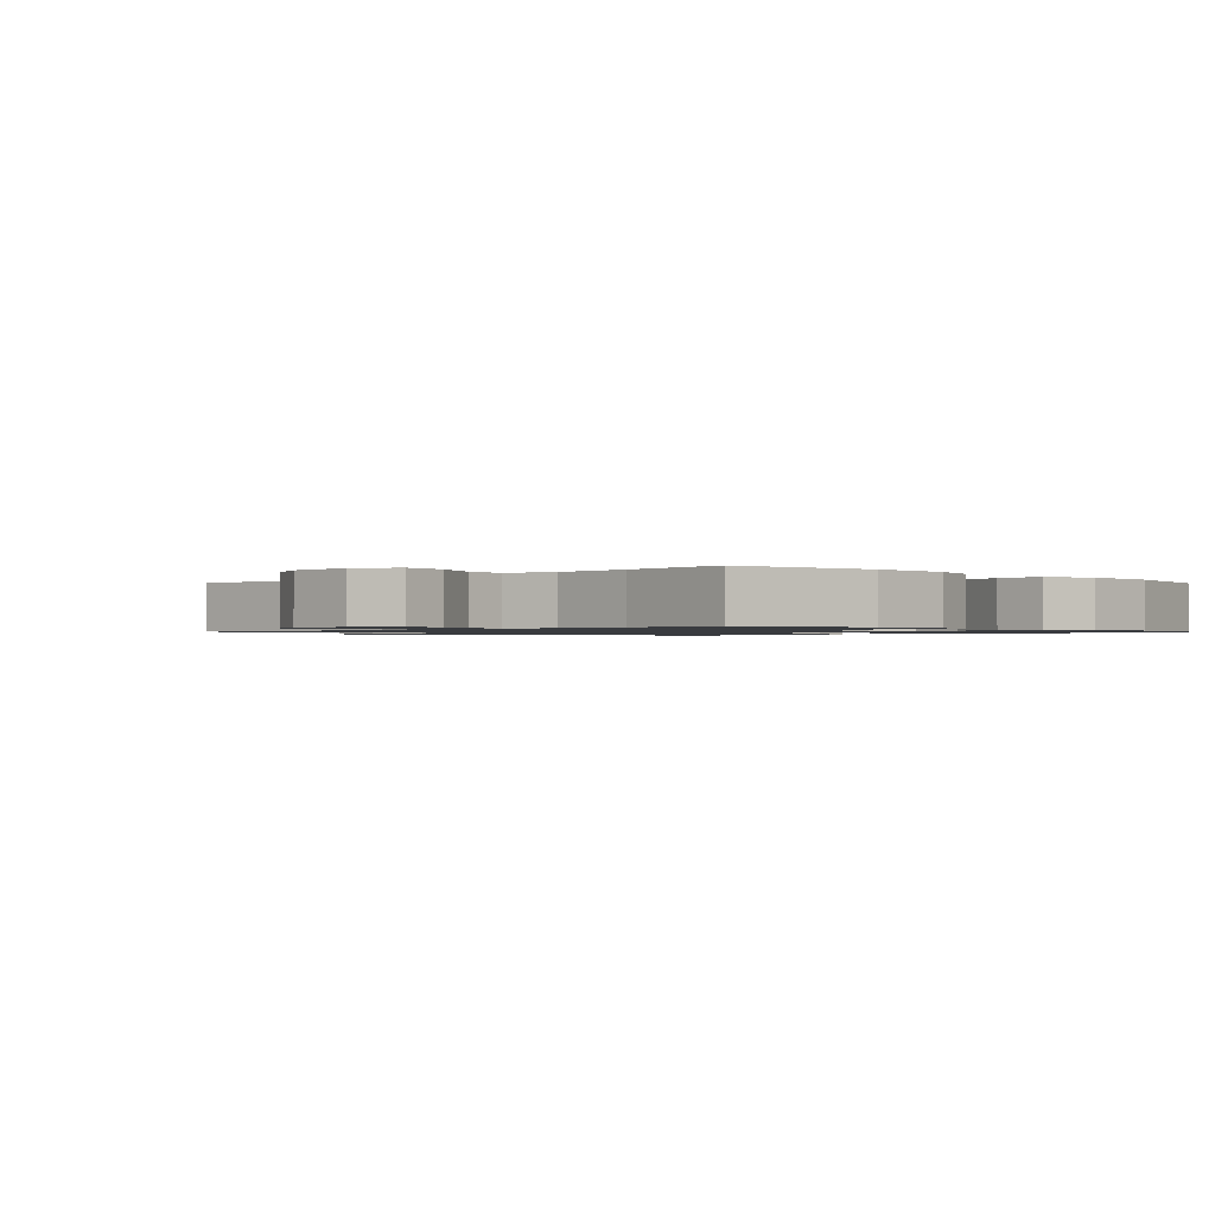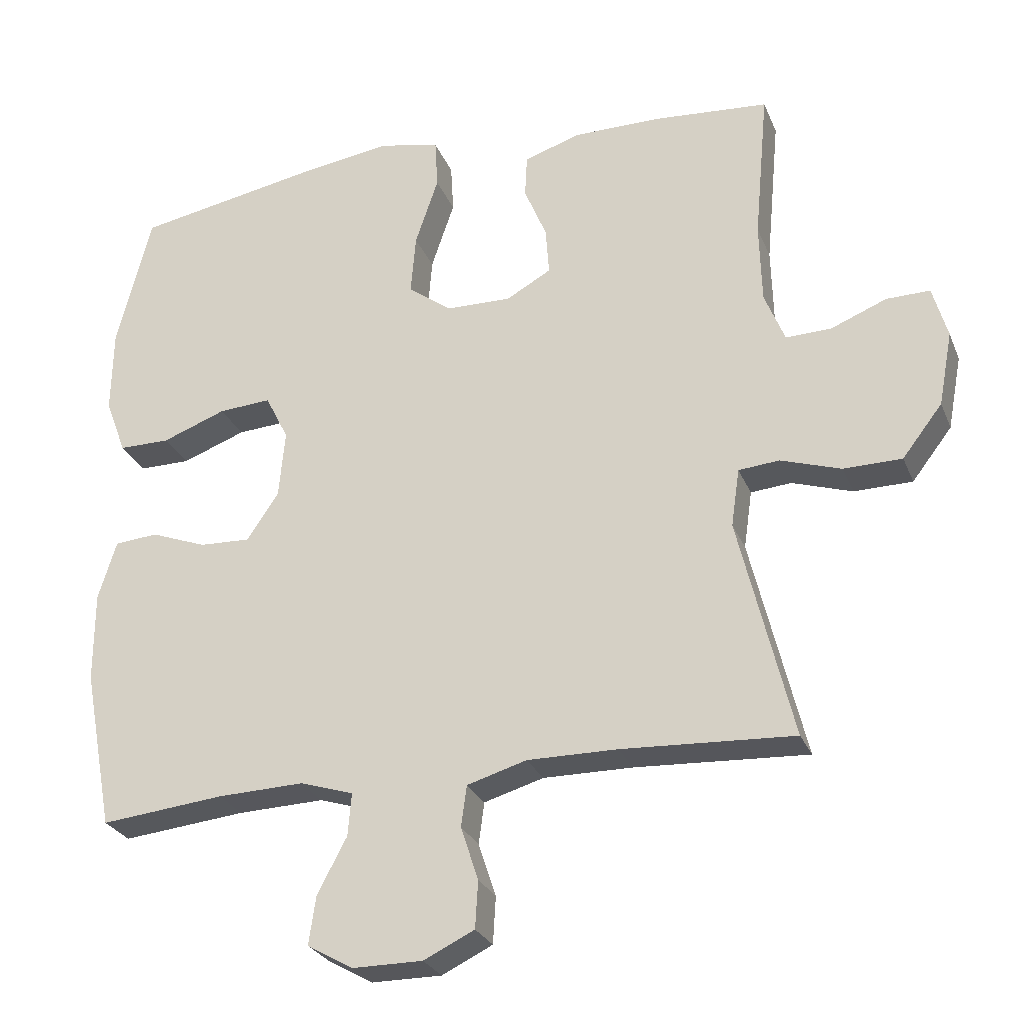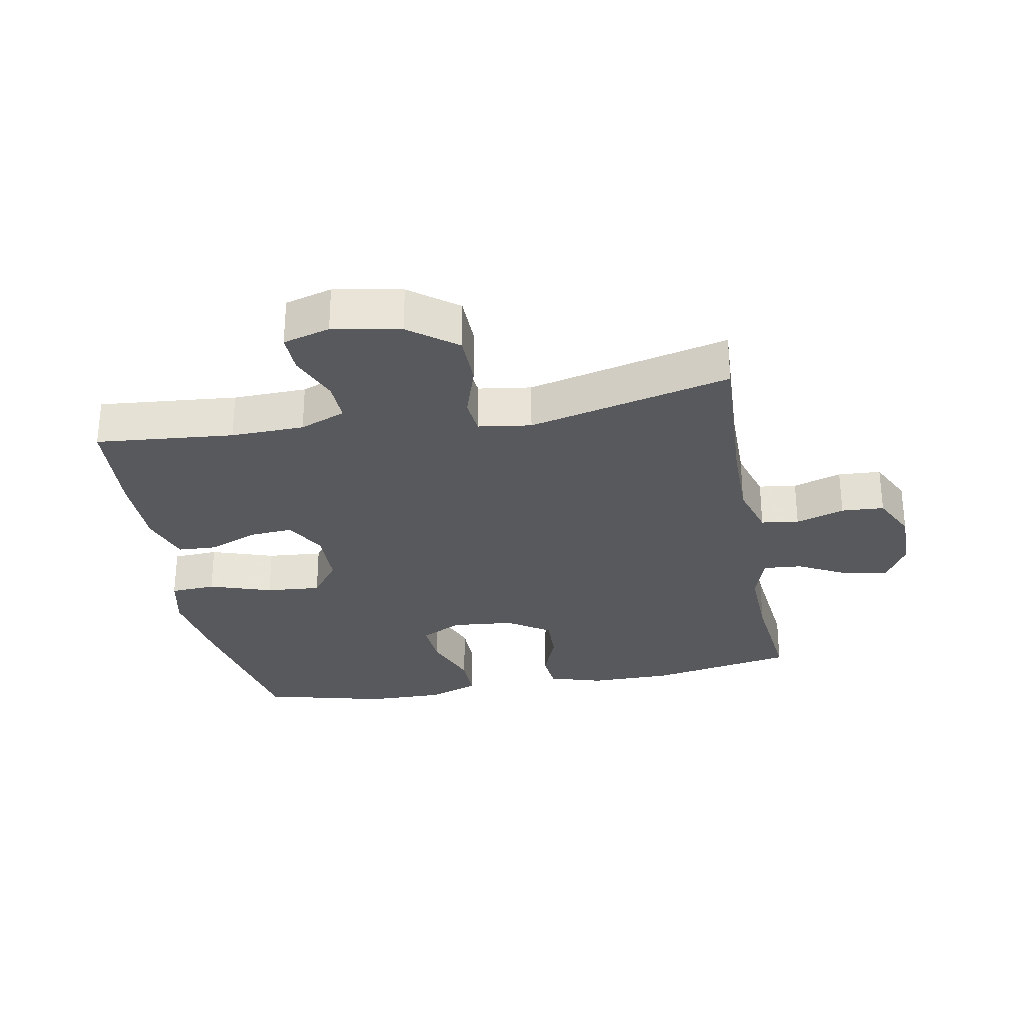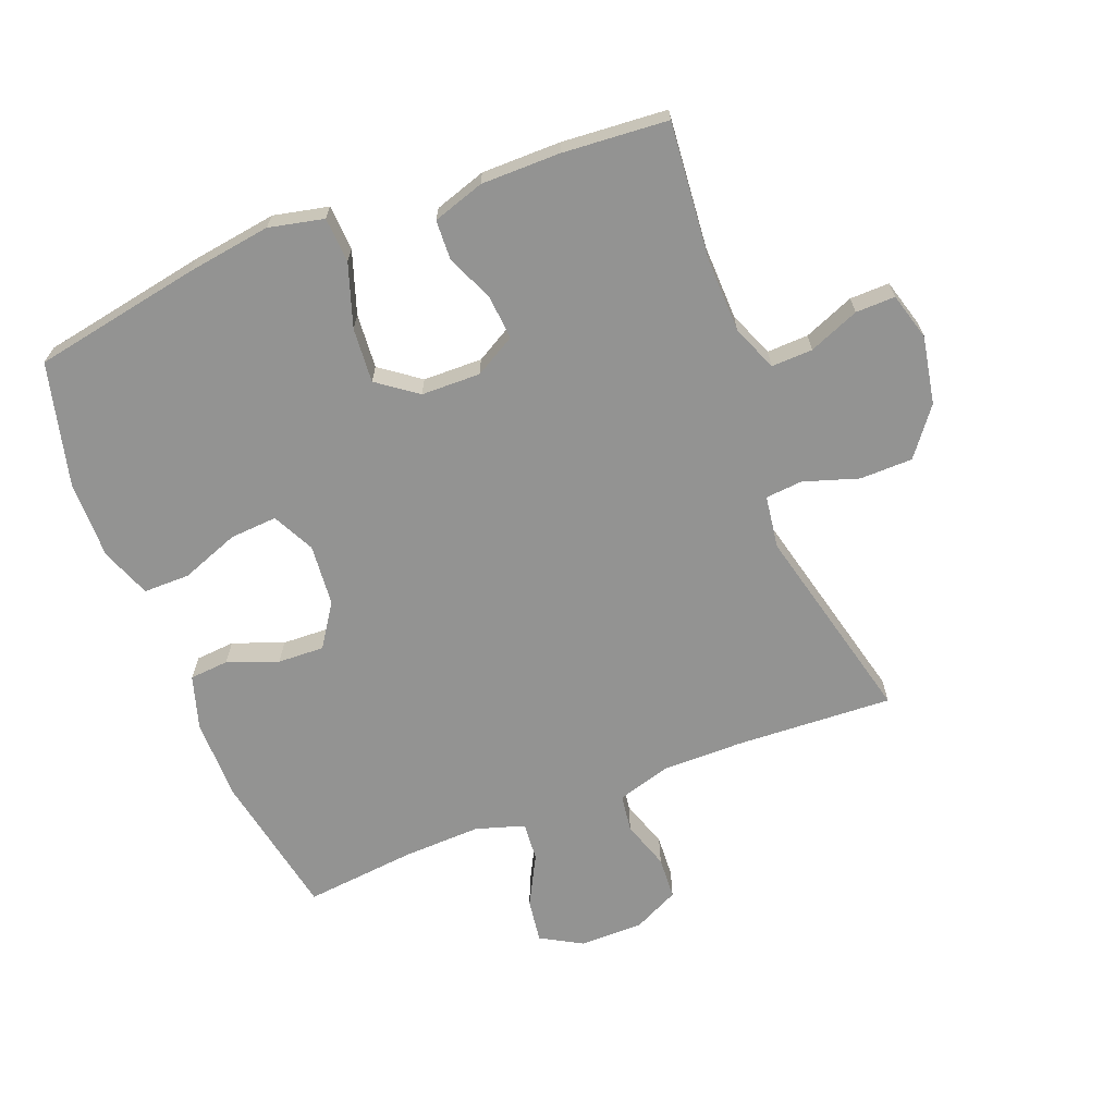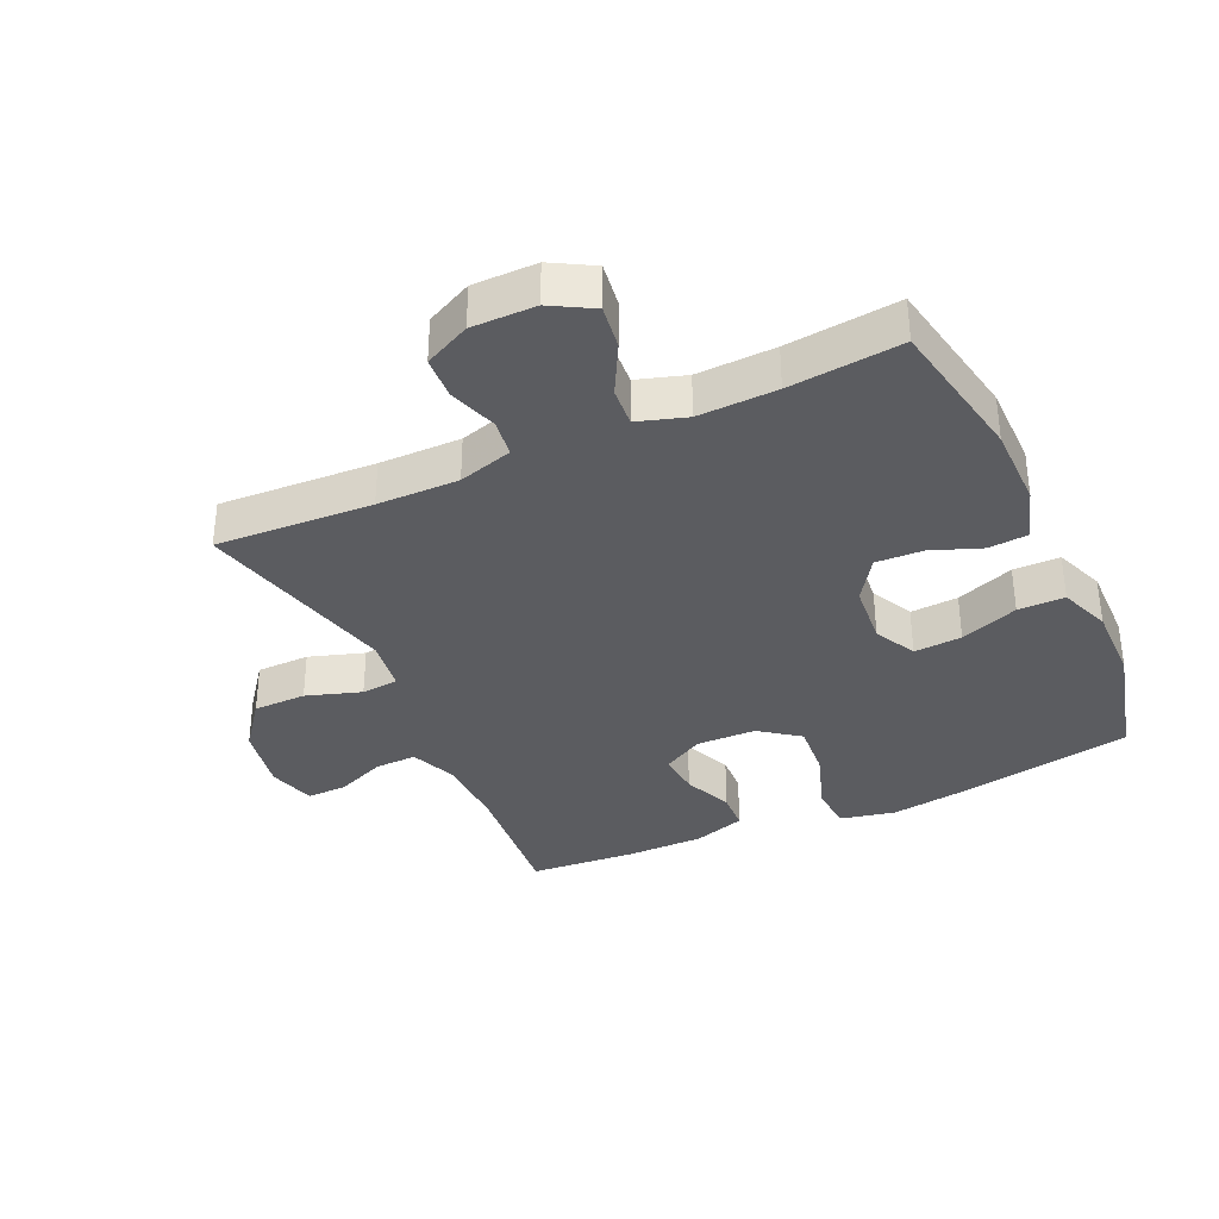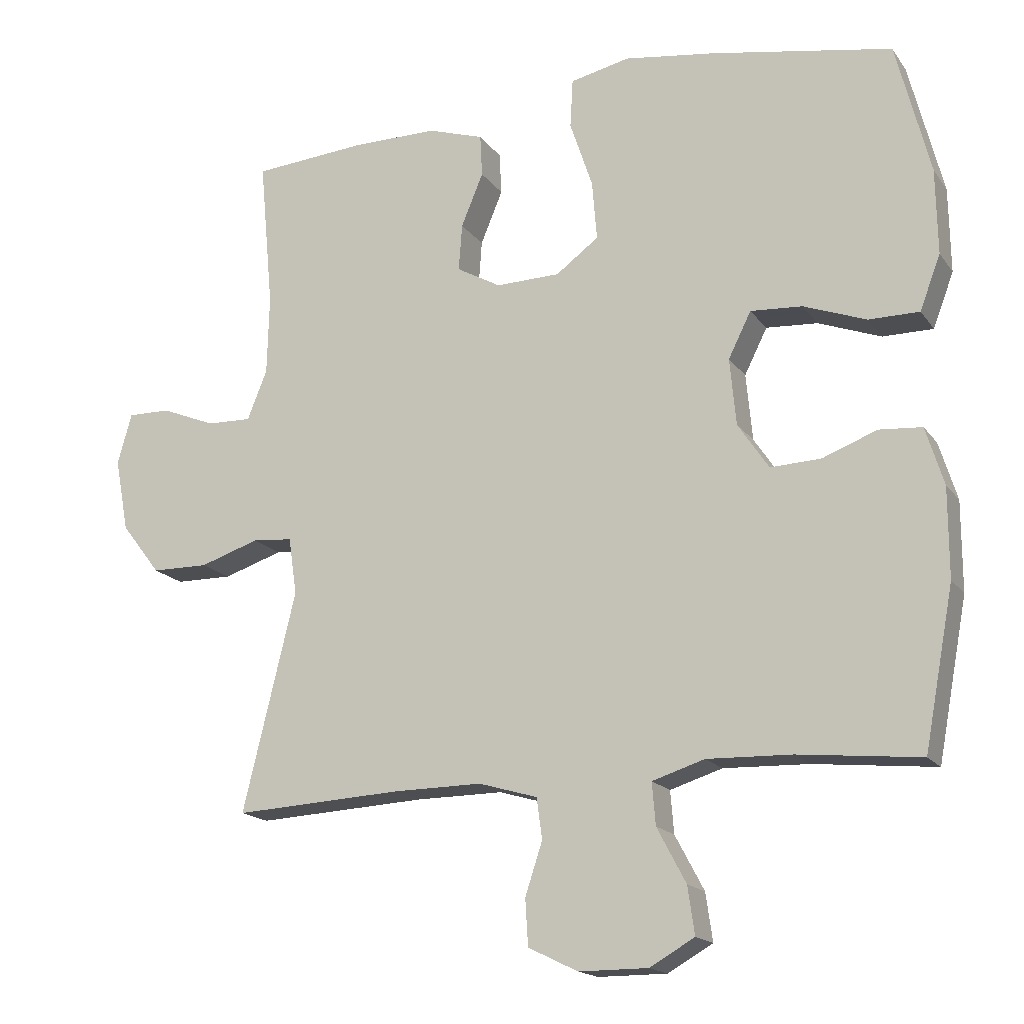
<metadata>
{"format":"obj","ext":"obj","renderer":"f3d","projection":"perspective","resolution":1024,"background":"white","views":[{"elev":-1.1,"azim":-135.4,"up":"+Y"},{"elev":-27.1,"azim":19.1,"up":"+Z"},{"elev":-29.1,"azim":100.6,"up":"+Y"},{"elev":-66.7,"azim":21.4,"up":"+Y"},{"elev":-35.1,"azim":-155.3,"up":"+Y"},{"elev":-16.9,"azim":-156.1,"up":"+Z"}]}
</metadata>
<code>
v 0.5 0.07 -0.5
v 0.255 0.07 -0.487
v 0.127 0.07 -0.486
v 0.042 0.07 -0.511
v 0.034 0.07 -0.57
v 0.059 0.07 -0.646
v 0.055 0.07 -0.713
v -0.017 0.07 -0.748
v -0.117 0.07 -0.748
v -0.182 0.07 -0.711
v -0.172 0.07 -0.642
v -0.13 0.07 -0.563
v -0.125 0.07 -0.502
v -0.201 0.07 -0.478
v -0.324 0.07 -0.482
v -0.5 0.07 -0.5
v -0.543 0.07 -0.271
v -0.543 0.07 -0.142
v -0.517 0.07 -0.058
v -0.455 0.07 -0.053
v -0.376 0.07 -0.083
v -0.303 0.07 -0.086
v -0.258 0.07 -0.019
v -0.249 0.07 0.078
v -0.282 0.07 0.144
v -0.357 0.07 0.139
v -0.448 0.07 0.105
v -0.521 0.07 0.105
v -0.551 0.07 0.184
v -0.549 0.07 0.307
v -0.5 0.07 0.5
v -0.237 0.07 0.548
v -0.105 0.07 0.567
v -0.019 0.07 0.548
v -0.015 0.07 0.477
v -0.048 0.07 0.379
v -0.055 0.07 0.293
v 0.007 0.07 0.247
v 0.1 0.07 0.245
v 0.164 0.07 0.281
v 0.159 0.07 0.349
v 0.127 0.07 0.426
v 0.13 0.07 0.487
v 0.211 0.07 0.513
v 0.335 0.07 0.513
v 0.5 0.07 0.5
v 0.48 0.07 0.284
v 0.483 0.07 0.169
v 0.512 0.07 0.097
v 0.577 0.07 0.099
v 0.656 0.07 0.131
v 0.718 0.07 0.132
v 0.739 0.07 0.058
v 0.719 0.07 -0.048
v 0.662 0.07 -0.122
v 0.579 0.07 -0.123
v 0.493 0.07 -0.095
v 0.435 0.07 -0.1
v 0.423 0.07 -0.183
v 0.5 0 -0.5
v 0.255 0 -0.487
v 0.127 0 -0.486
v 0.042 0 -0.511
v 0.034 0 -0.57
v 0.059 0 -0.646
v 0.055 0 -0.713
v -0.017 0 -0.748
v -0.117 0 -0.748
v -0.182 0 -0.711
v -0.172 0 -0.642
v -0.13 0 -0.563
v -0.125 0 -0.502
v -0.201 0 -0.478
v -0.324 0 -0.482
v -0.5 0 -0.5
v -0.543 0 -0.271
v -0.543 0 -0.142
v -0.517 0 -0.058
v -0.455 0 -0.053
v -0.376 0 -0.083
v -0.303 0 -0.086
v -0.258 0 -0.019
v -0.249 0 0.078
v -0.282 0 0.144
v -0.357 0 0.139
v -0.448 0 0.105
v -0.521 0 0.105
v -0.551 0 0.184
v -0.549 0 0.307
v -0.5 0 0.5
v -0.237 0 0.548
v -0.105 0 0.567
v -0.019 0 0.548
v -0.015 0 0.477
v -0.048 0 0.379
v -0.055 0 0.293
v 0.007 0 0.247
v 0.1 0 0.245
v 0.164 0 0.281
v 0.159 0 0.349
v 0.127 0 0.426
v 0.13 0 0.487
v 0.211 0 0.513
v 0.335 0 0.513
v 0.5 0 0.5
v 0.48 0 0.284
v 0.483 0 0.169
v 0.512 0 0.097
v 0.577 0 0.099
v 0.656 0 0.131
v 0.718 0 0.132
v 0.739 0 0.058
v 0.719 0 -0.048
v 0.662 0 -0.122
v 0.579 0 -0.123
v 0.493 0 -0.095
v 0.435 0 -0.1
v 0.423 0 -0.183
f 54 55 56 57
f 54 57 58
f 53 54 58
f 50 51 52 53
f 49 50 53 58
f 48 49 58
f 47 48 58
f 46 47 58 59
f 44 45 46 59
f 41 42 43 44
f 40 41 44 59
f 33 34 35 36
f 33 36 37
f 32 33 37
f 31 32 37
f 30 31 37 38
f 26 27 28 29
f 25 26 29 30
f 18 19 20 21
f 18 21 22
f 15 16 17 18
f 14 15 18 22
f 13 14 22 23
f 9 10 11 12
f 9 12 13
f 8 9 13
f 5 6 7 8
f 4 5 8 13
f 3 4 13 23
f 40 59 1 2
f 39 40 2 3
f 38 39 3 23
f 25 30 38
f 24 25 38
f 23 24 38
f 116 115 114 113
f 117 116 113
f 117 113 112
f 112 111 110 109
f 117 112 109 108
f 117 108 107
f 117 107 106
f 118 117 106 105
f 118 105 104 103
f 103 102 101 100
f 118 103 100 99
f 95 94 93 92
f 96 95 92
f 96 92 91
f 96 91 90
f 97 96 90 89
f 88 87 86 85
f 89 88 85 84
f 80 79 78 77
f 81 80 77
f 77 76 75 74
f 81 77 74 73
f 82 81 73 72
f 71 70 69 68
f 72 71 68
f 72 68 67
f 67 66 65 64
f 72 67 64 63
f 82 72 63 62
f 61 60 118 99
f 62 61 99 98
f 82 62 98 97
f 97 89 84
f 97 84 83
f 97 83 82
f 1 60 61 2
f 2 61 62 3
f 3 62 63 4
f 4 63 64 5
f 5 64 65 6
f 6 65 66 7
f 7 66 67 8
f 8 67 68 9
f 9 68 69 10
f 10 69 70 11
f 11 70 71 12
f 12 71 72 13
f 13 72 73 14
f 14 73 74 15
f 15 74 75 16
f 16 75 76 17
f 17 76 77 18
f 18 77 78 19
f 19 78 79 20
f 20 79 80 21
f 21 80 81 22
f 22 81 82 23
f 23 82 83 24
f 24 83 84 25
f 25 84 85 26
f 26 85 86 27
f 27 86 87 28
f 28 87 88 29
f 29 88 89 30
f 30 89 90 31
f 31 90 91 32
f 32 91 92 33
f 33 92 93 34
f 34 93 94 35
f 35 94 95 36
f 36 95 96 37
f 37 96 97 38
f 38 97 98 39
f 39 98 99 40
f 40 99 100 41
f 41 100 101 42
f 42 101 102 43
f 43 102 103 44
f 44 103 104 45
f 45 104 105 46
f 46 105 106 47
f 47 106 107 48
f 48 107 108 49
f 49 108 109 50
f 50 109 110 51
f 51 110 111 52
f 52 111 112 53
f 53 112 113 54
f 54 113 114 55
f 55 114 115 56
f 56 115 116 57
f 57 116 117 58
f 58 117 118 59
f 59 118 60 1

</code>
